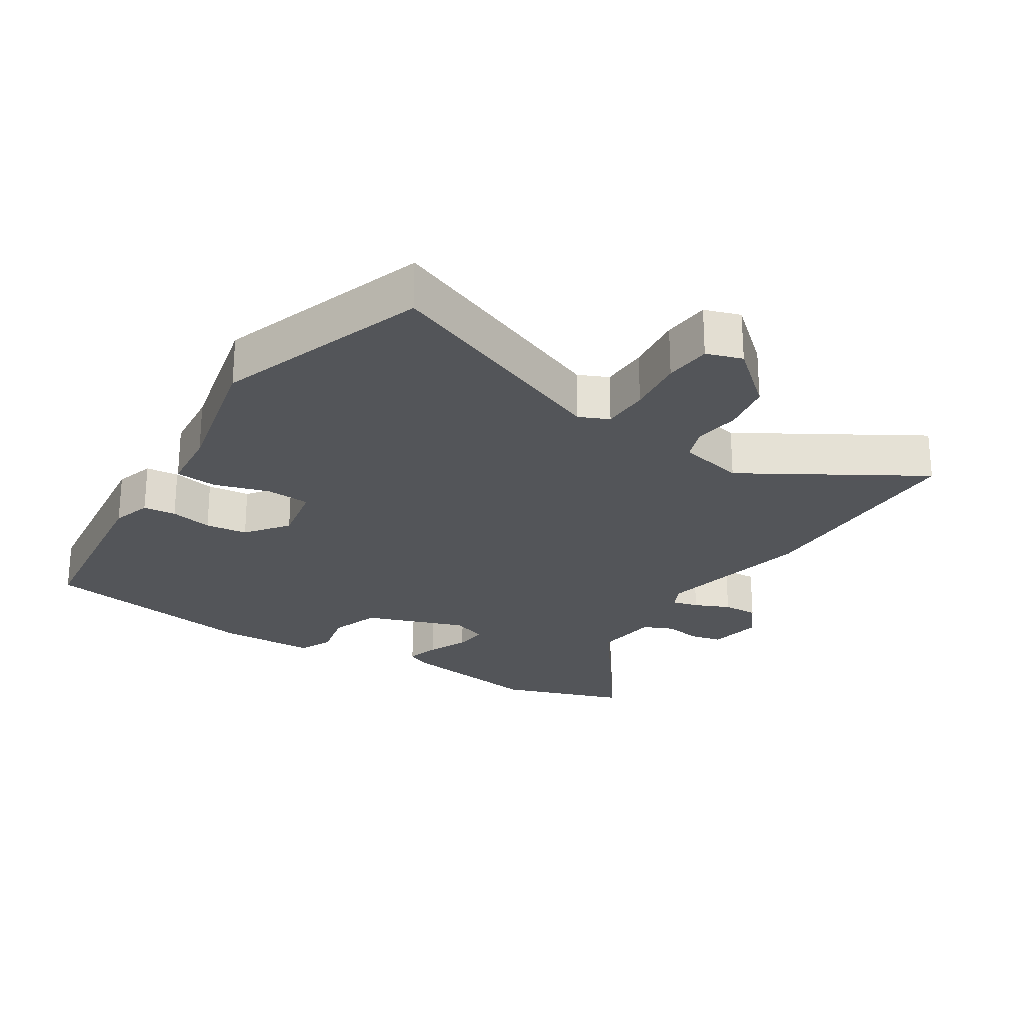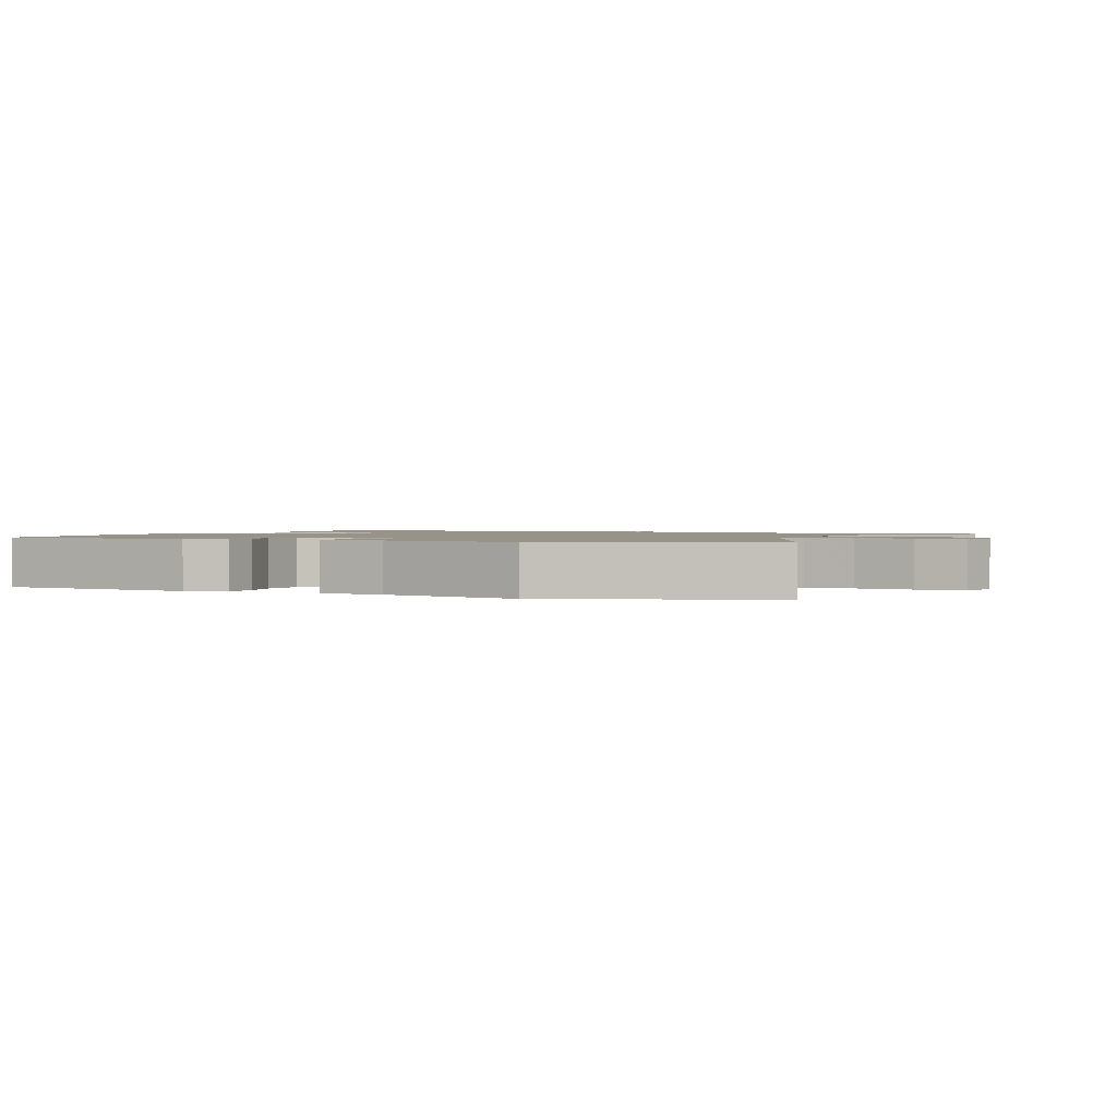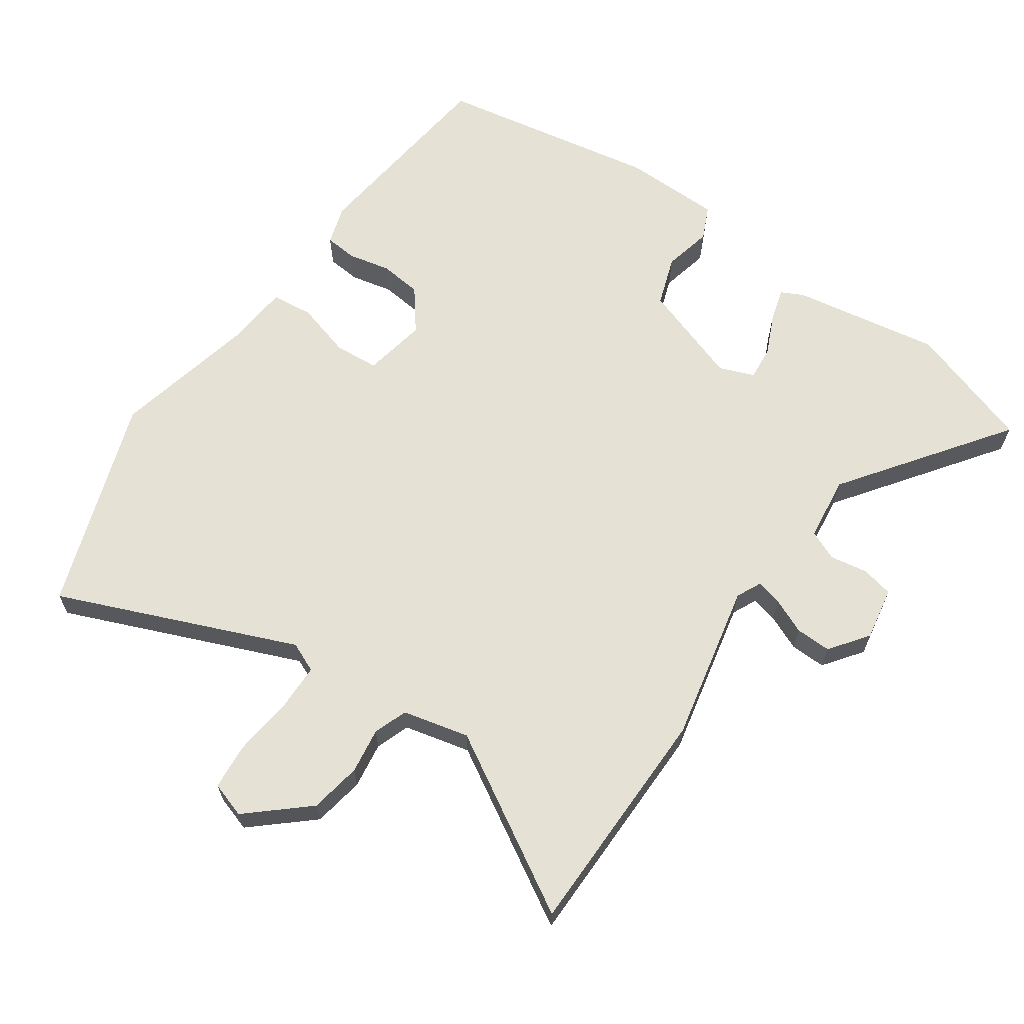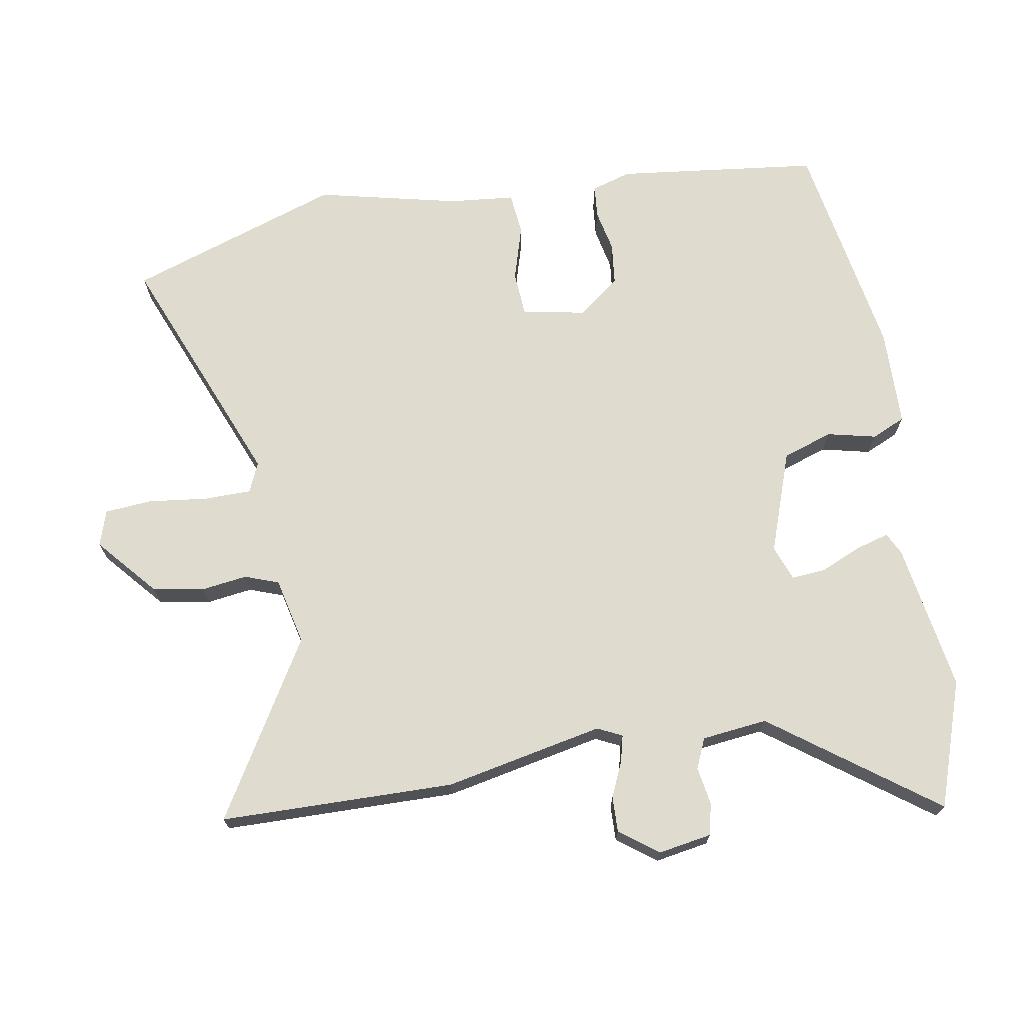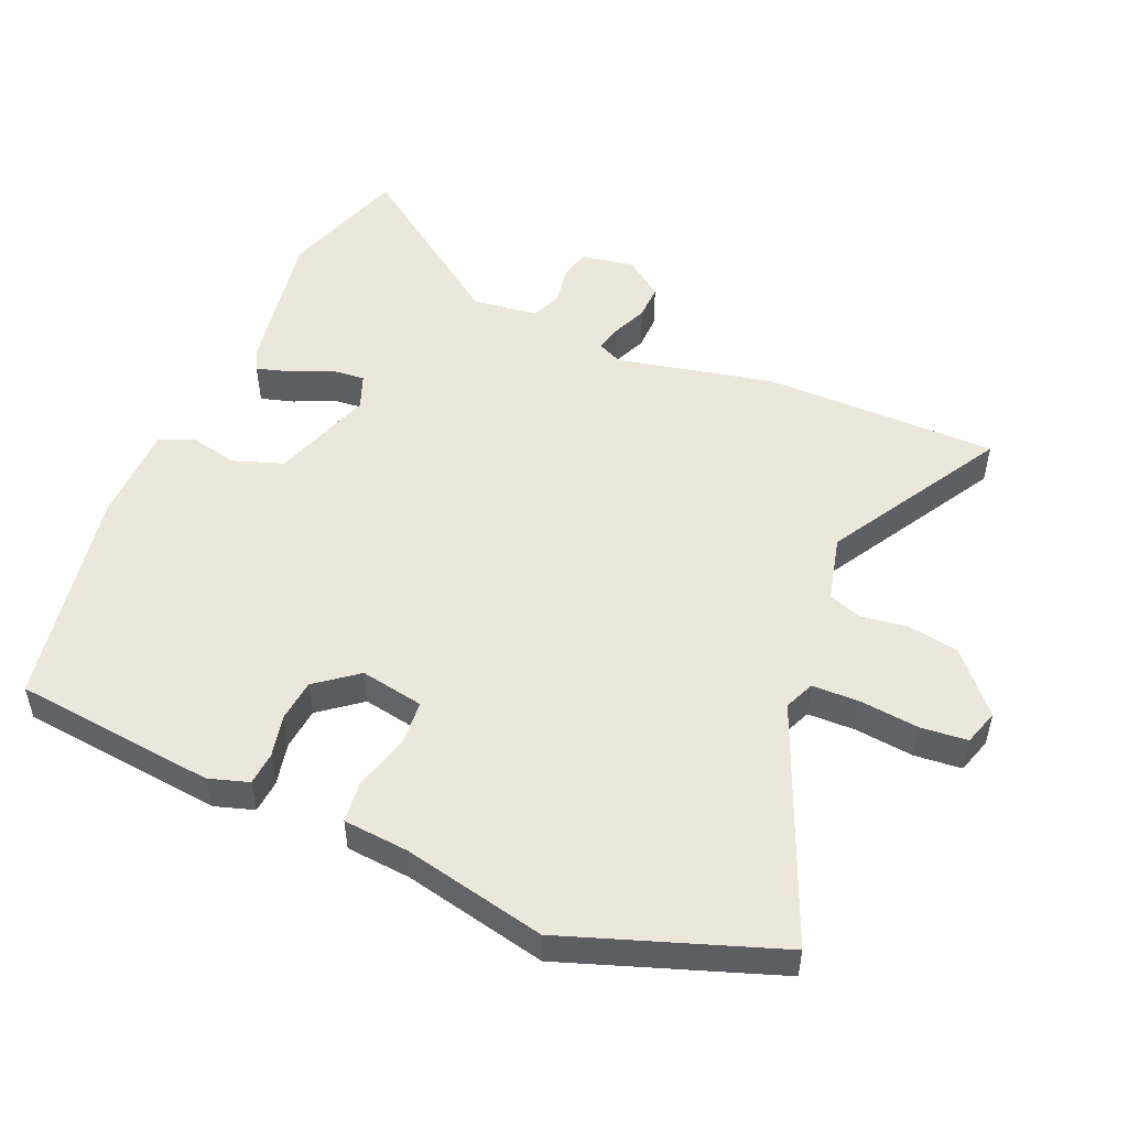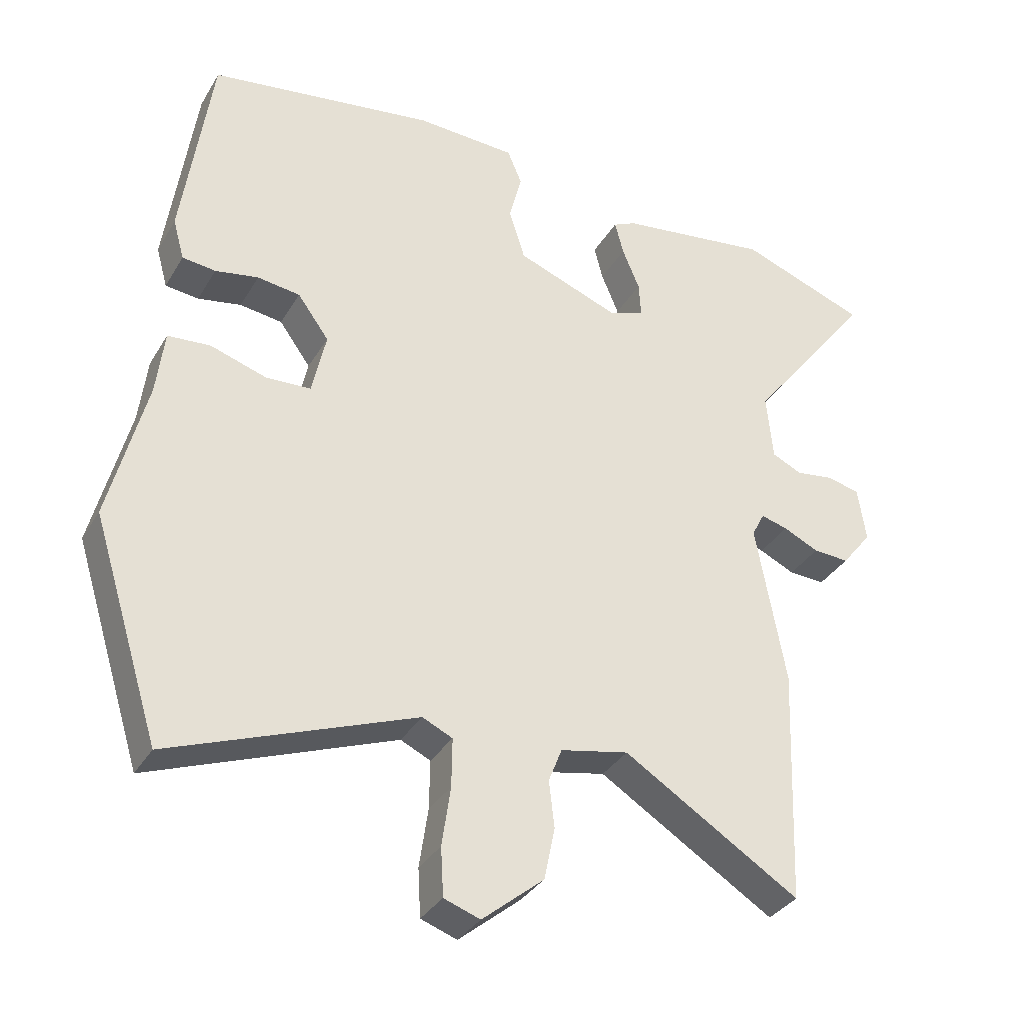
<metadata>
{"format":"obj","ext":"obj","renderer":"f3d","projection":"perspective","resolution":1024,"background":"white","views":[{"elev":-24.5,"azim":146.1,"up":"+Y"},{"elev":1.3,"azim":112.9,"up":"+Y"},{"elev":64.6,"azim":-146.9,"up":"+Y"},{"elev":70.5,"azim":-101.1,"up":"+Y"},{"elev":51.2,"azim":111.2,"up":"+Y"},{"elev":-34.1,"azim":153.4,"up":"+Z"}]}
</metadata>
<code>
v 0.549 0.07 -0.343
v 0.447 0.07 -0.669
v 0.081 0.07 -0.531
v 0.036 0.07 -0.552
v 0.037 0.07 -0.625
v 0.05 0.07 -0.714
v 0.046 0.07 -0.786
v -0.008 0.07 -0.805
v -0.1 0.07 -0.729
v -0.116 0.07 -0.651
v -0.108 0.07 -0.581
v -0.128 0.07 -0.53
v -0.23 0.07 -0.509
v -0.493 0.07 -0.674
v -0.507 0.07 -0.318
v -0.463 0.07 -0.075
v -0.482 0.07 -0.038
v -0.522 0.07 -0.049
v -0.575 0.07 -0.074
v -0.629 0.07 -0.077
v -0.674 0.07 -0.02
v -0.662 0.07 0.062
v -0.614 0.07 0.074
v -0.556 0.07 0.066
v -0.511 0.07 0.087
v -0.502 0.07 0.187
v -0.689 0.07 0.43
v -0.499 0.07 0.5
v -0.272 0.07 0.469
v -0.238 0.07 0.453
v -0.251 0.07 0.402
v -0.277 0.07 0.339
v -0.28 0.07 0.287
v -0.226 0.07 0.268
v -0.073 0.07 0.326
v -0.049 0.07 0.403
v -0.068 0.07 0.477
v -0.046 0.07 0.529
v 0.103 0.07 0.536
v 0.444 0.07 0.486
v 0.488 0.07 0.178
v 0.471 0.07 0.117
v 0.421 0.07 0.111
v 0.356 0.07 0.123
v 0.292 0.07 0.114
v 0.245 0.07 0.049
v 0.266 0.07 -0.047
v 0.334 0.07 -0.05
v 0.418 0.07 -0.023
v 0.482 0.07 -0.028
v 0.494 0.07 -0.127
v 0.549 0 -0.343
v 0.447 0 -0.669
v 0.081 0 -0.531
v 0.036 0 -0.552
v 0.037 0 -0.625
v 0.05 0 -0.714
v 0.046 0 -0.786
v -0.008 0 -0.805
v -0.1 0 -0.729
v -0.116 0 -0.651
v -0.108 0 -0.581
v -0.128 0 -0.53
v -0.23 0 -0.509
v -0.493 0 -0.674
v -0.507 0 -0.318
v -0.463 0 -0.075
v -0.482 0 -0.038
v -0.522 0 -0.049
v -0.575 0 -0.074
v -0.629 0 -0.077
v -0.674 0 -0.02
v -0.662 0 0.062
v -0.614 0 0.074
v -0.556 0 0.066
v -0.511 0 0.087
v -0.502 0 0.187
v -0.689 0 0.43
v -0.499 0 0.5
v -0.272 0 0.469
v -0.238 0 0.453
v -0.251 0 0.402
v -0.277 0 0.339
v -0.28 0 0.287
v -0.226 0 0.268
v -0.073 0 0.326
v -0.049 0 0.403
v -0.068 0 0.477
v -0.046 0 0.529
v 0.103 0 0.536
v 0.444 0 0.486
v 0.488 0 0.178
v 0.471 0 0.117
v 0.421 0 0.111
v 0.356 0 0.123
v 0.292 0 0.114
v 0.245 0 0.049
v 0.266 0 -0.047
v 0.334 0 -0.05
v 0.418 0 -0.023
v 0.482 0 -0.028
v 0.494 0 -0.127
f 48 49 50 51
f 47 48 51 1
f 41 42 43 44
f 41 44 45
f 40 41 45
f 39 40 45 46
f 36 37 38 39
f 35 36 39 46
f 29 30 31 32
f 29 32 33
f 26 27 28 29
f 25 26 29 33
f 21 22 23 24
f 21 24 25
f 18 19 20 21
f 17 18 21 25
f 16 17 25 33
f 13 14 15 16
f 12 13 16 33
f 8 9 10 11
f 5 6 7 8
f 4 5 8 11
f 3 4 11 12
f 47 1 2 3
f 34 35 46 47
f 33 34 47
f 3 12 33 47
f 102 101 100 99
f 52 102 99 98
f 95 94 93 92
f 96 95 92
f 96 92 91
f 97 96 91 90
f 90 89 88 87
f 97 90 87 86
f 83 82 81 80
f 84 83 80
f 80 79 78 77
f 84 80 77 76
f 75 74 73 72
f 76 75 72
f 72 71 70 69
f 76 72 69 68
f 84 76 68 67
f 67 66 65 64
f 84 67 64 63
f 62 61 60 59
f 59 58 57 56
f 62 59 56 55
f 63 62 55 54
f 54 53 52 98
f 98 97 86 85
f 98 85 84
f 98 84 63 54
f 1 52 53 2
f 2 53 54 3
f 3 54 55 4
f 4 55 56 5
f 5 56 57 6
f 6 57 58 7
f 7 58 59 8
f 8 59 60 9
f 9 60 61 10
f 10 61 62 11
f 11 62 63 12
f 12 63 64 13
f 13 64 65 14
f 14 65 66 15
f 15 66 67 16
f 16 67 68 17
f 17 68 69 18
f 18 69 70 19
f 19 70 71 20
f 20 71 72 21
f 21 72 73 22
f 22 73 74 23
f 23 74 75 24
f 24 75 76 25
f 25 76 77 26
f 26 77 78 27
f 27 78 79 28
f 28 79 80 29
f 29 80 81 30
f 30 81 82 31
f 31 82 83 32
f 32 83 84 33
f 33 84 85 34
f 34 85 86 35
f 35 86 87 36
f 36 87 88 37
f 37 88 89 38
f 38 89 90 39
f 39 90 91 40
f 40 91 92 41
f 41 92 93 42
f 42 93 94 43
f 43 94 95 44
f 44 95 96 45
f 45 96 97 46
f 46 97 98 47
f 47 98 99 48
f 48 99 100 49
f 49 100 101 50
f 50 101 102 51
f 51 102 52 1

</code>
